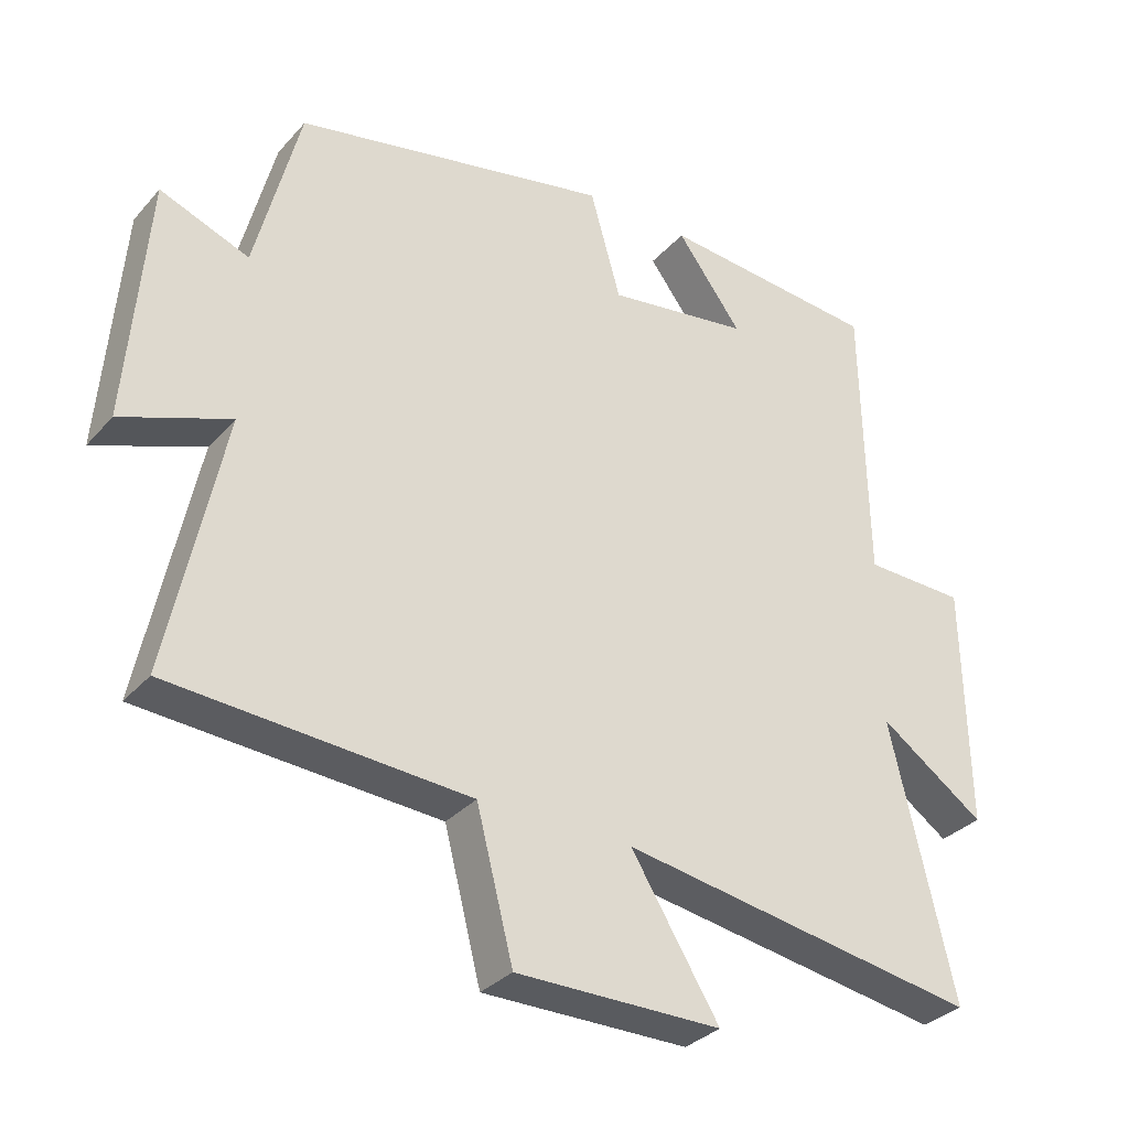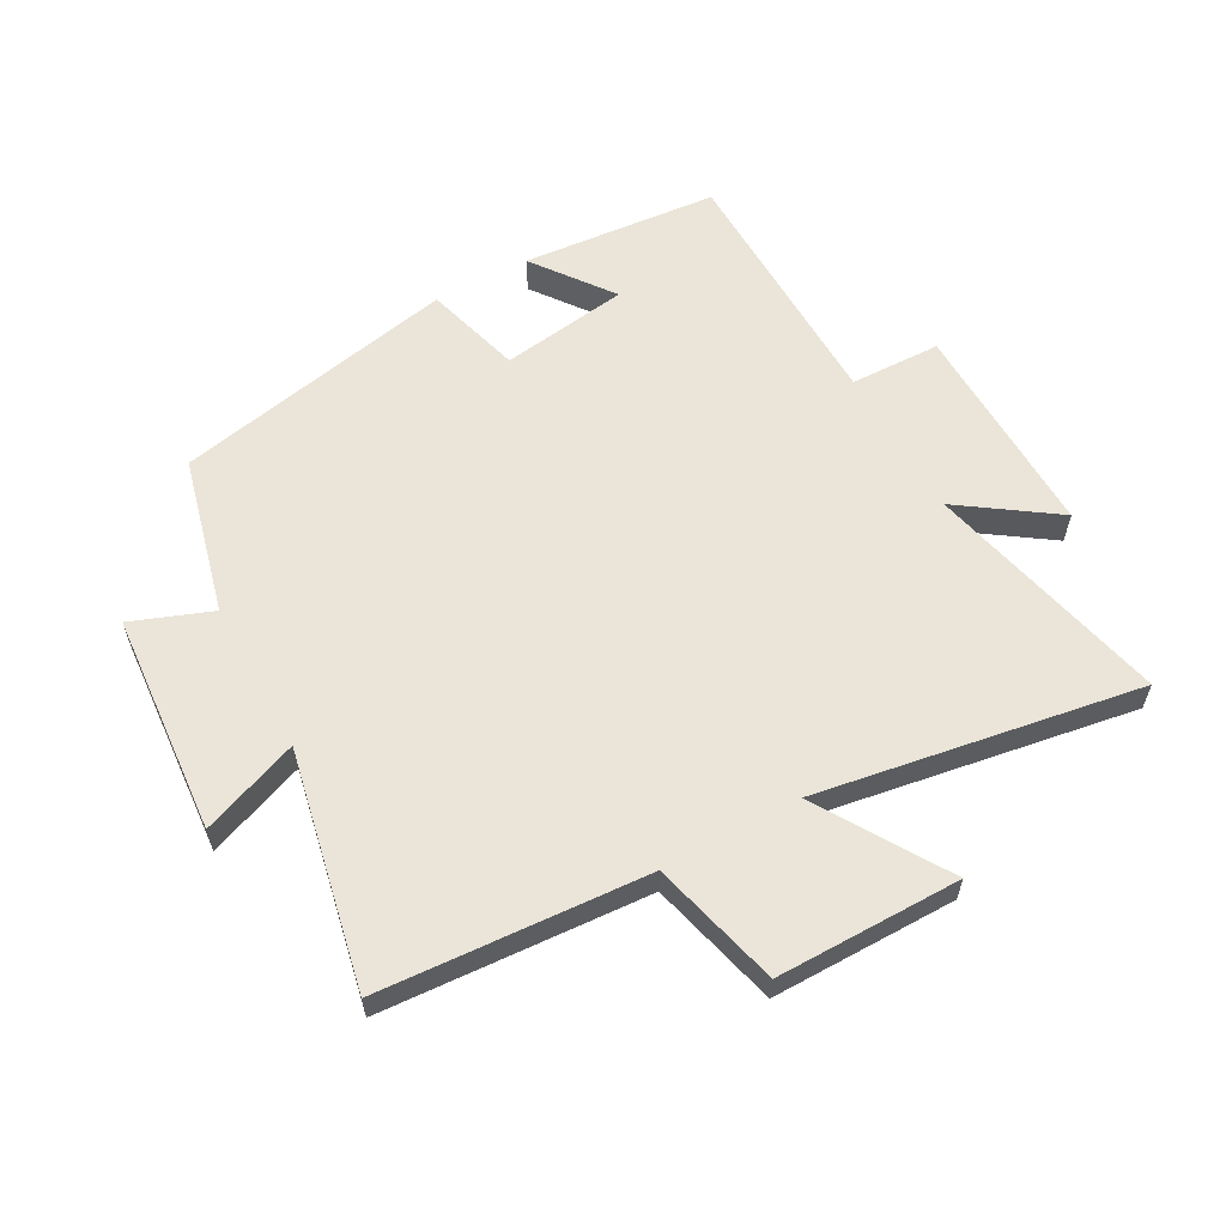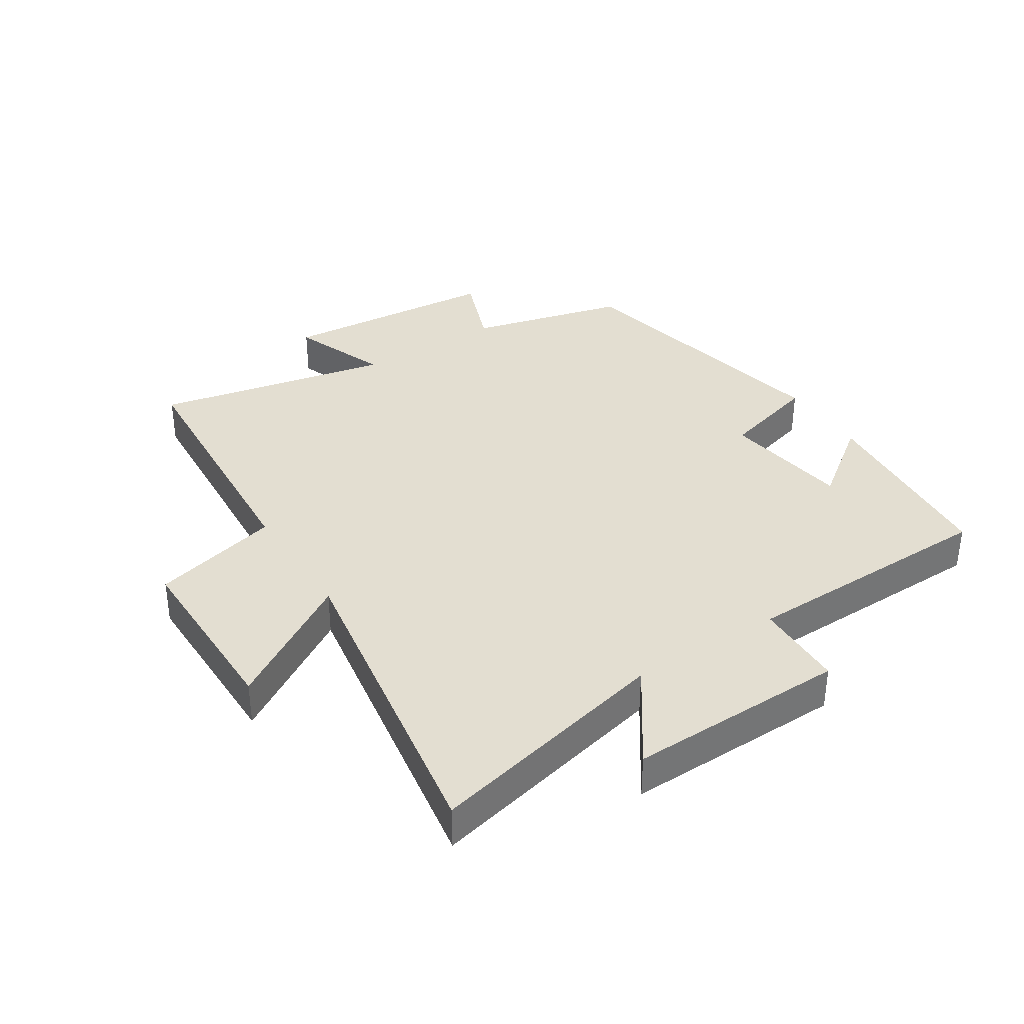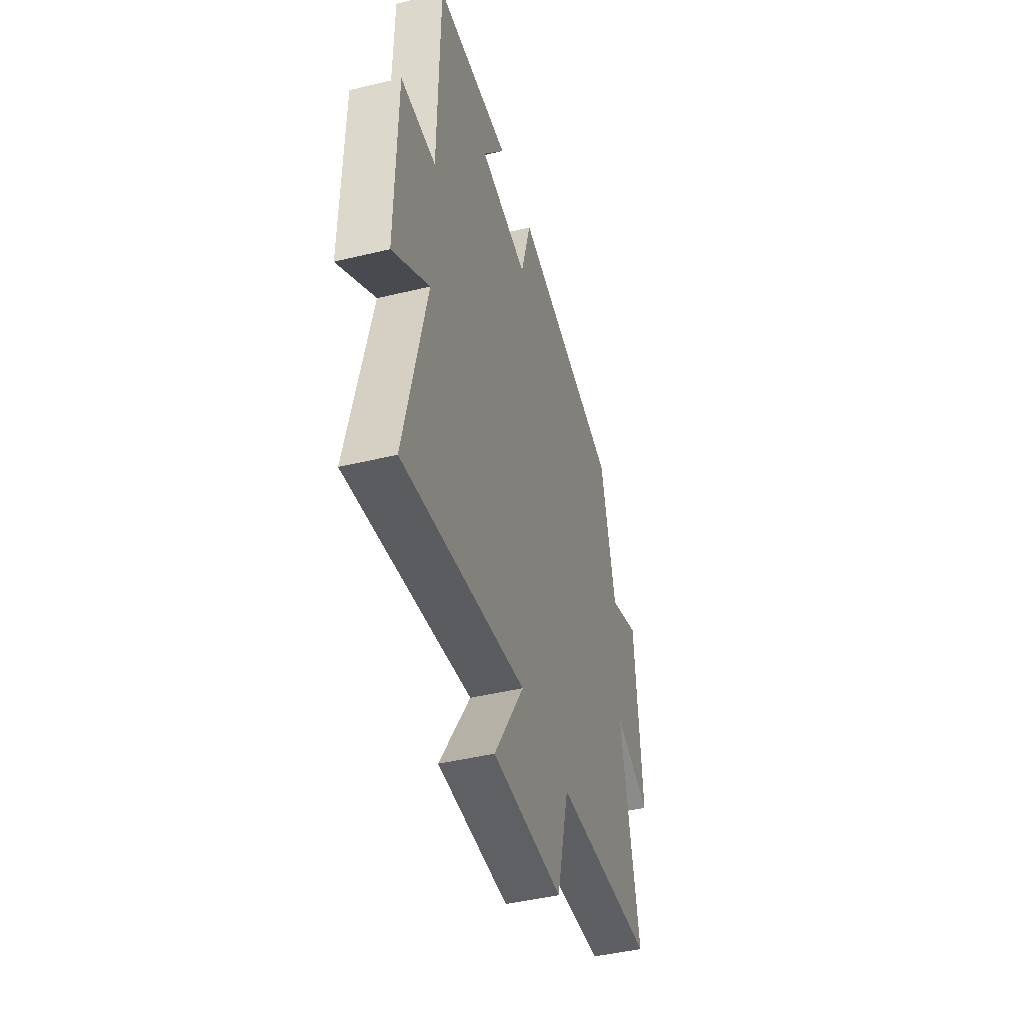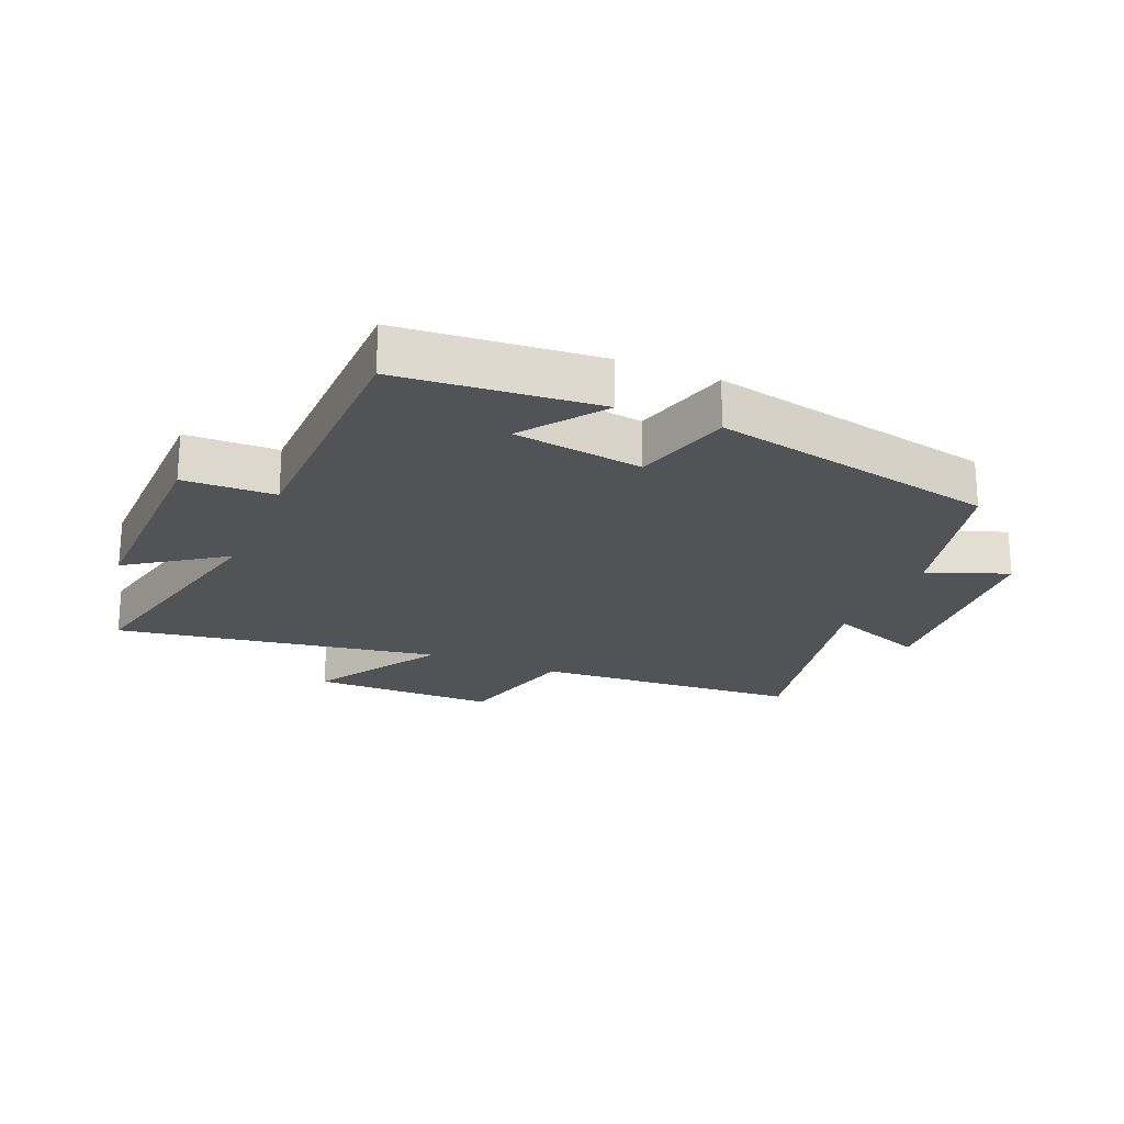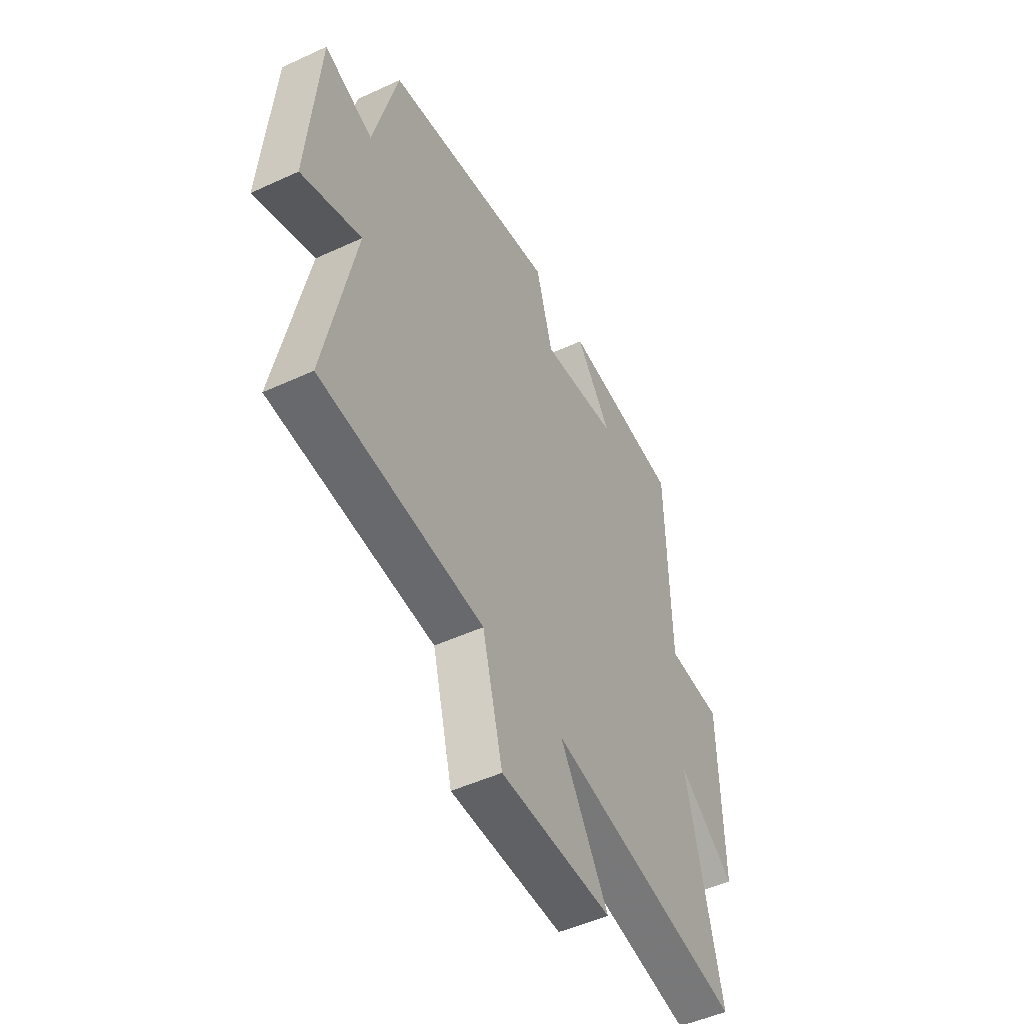
<metadata>
{"format":"obj","ext":"obj","renderer":"f3d","projection":"perspective","resolution":1024,"background":"white","views":[{"elev":-32.3,"azim":145.8,"up":"+Z"},{"elev":59.6,"azim":151.1,"up":"+Y"},{"elev":36.0,"azim":-122.8,"up":"+Y"},{"elev":-44.6,"azim":-74.3,"up":"+Z"},{"elev":-21.9,"azim":-22.8,"up":"+Y"},{"elev":-49.6,"azim":117.0,"up":"+Z"}]}
</metadata>
<code>
v -0.493 0.07 0.472
v -0.177 0.07 0.5
v -0.271 0.07 0.373
v -0.065 0.07 0.343
v -0.021 0.07 0.5
v 0.436 0.07 0.406
v 0.5 0.07 0.153
v 0.628 0.07 0.202
v 0.656 0.07 -0.152
v 0.5 0.07 -0.093
v 0.578 0.07 -0.471
v 0.15 0.07 -0.5
v 0.097 0.07 -0.706
v -0.199 0.07 -0.706
v -0.072 0.07 -0.5
v -0.591 0.07 -0.586
v -0.5 0.07 -0.193
v -0.652 0.07 -0.299
v -0.646 0.07 0.053
v -0.5 0.07 0.057
v -0.493 0 0.472
v -0.177 0 0.5
v -0.271 0 0.373
v -0.065 0 0.343
v -0.021 0 0.5
v 0.436 0 0.406
v 0.5 0 0.153
v 0.628 0 0.202
v 0.656 0 -0.152
v 0.5 0 -0.093
v 0.578 0 -0.471
v 0.15 0 -0.5
v 0.097 0 -0.706
v -0.199 0 -0.706
v -0.072 0 -0.5
v -0.591 0 -0.586
v -0.5 0 -0.193
v -0.652 0 -0.299
v -0.646 0 0.053
v -0.5 0 0.057
f 17 18 19 20
f 17 20 1
f 15 16 17
f 15 17 1
f 12 13 14 15
f 10 11 12 15
f 10 15 1
f 7 8 9 10
f 4 5 6 7
f 3 4 7 10
f 1 2 3
f 1 3 10
f 40 39 38 37
f 21 40 37
f 37 36 35
f 21 37 35
f 35 34 33 32
f 35 32 31 30
f 21 35 30
f 30 29 28 27
f 27 26 25 24
f 30 27 24 23
f 23 22 21
f 30 23 21
f 1 21 22 2
f 2 22 23 3
f 3 23 24 4
f 4 24 25 5
f 5 25 26 6
f 6 26 27 7
f 7 27 28 8
f 8 28 29 9
f 9 29 30 10
f 10 30 31 11
f 11 31 32 12
f 12 32 33 13
f 13 33 34 14
f 14 34 35 15
f 15 35 36 16
f 16 36 37 17
f 17 37 38 18
f 18 38 39 19
f 19 39 40 20
f 20 40 21 1

</code>
